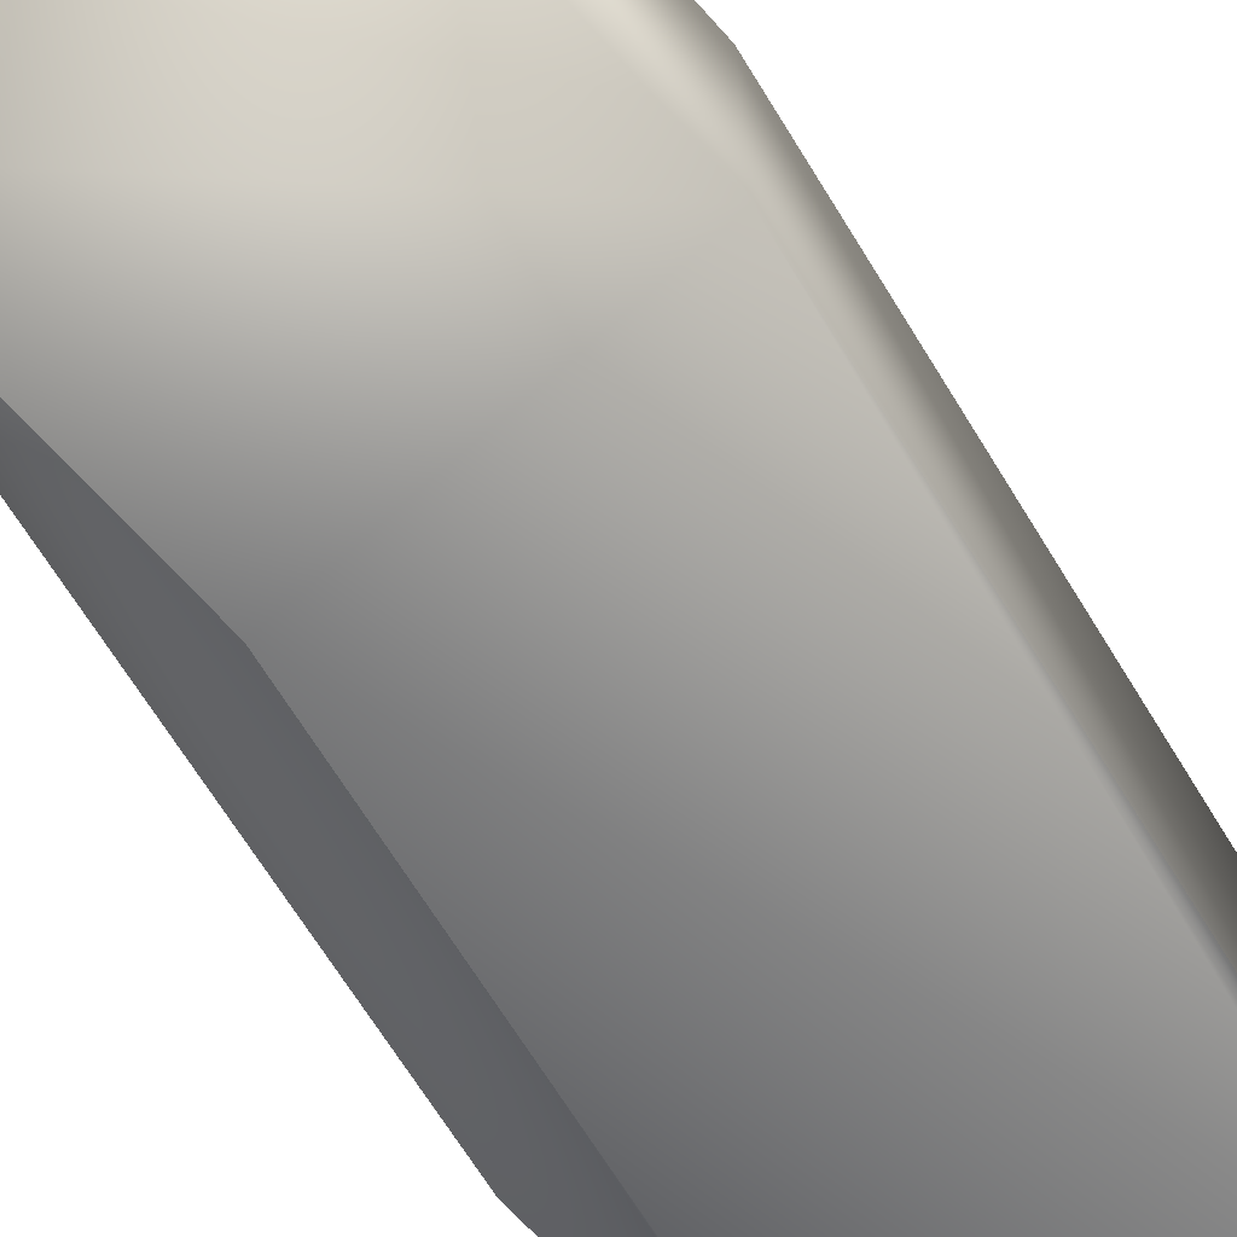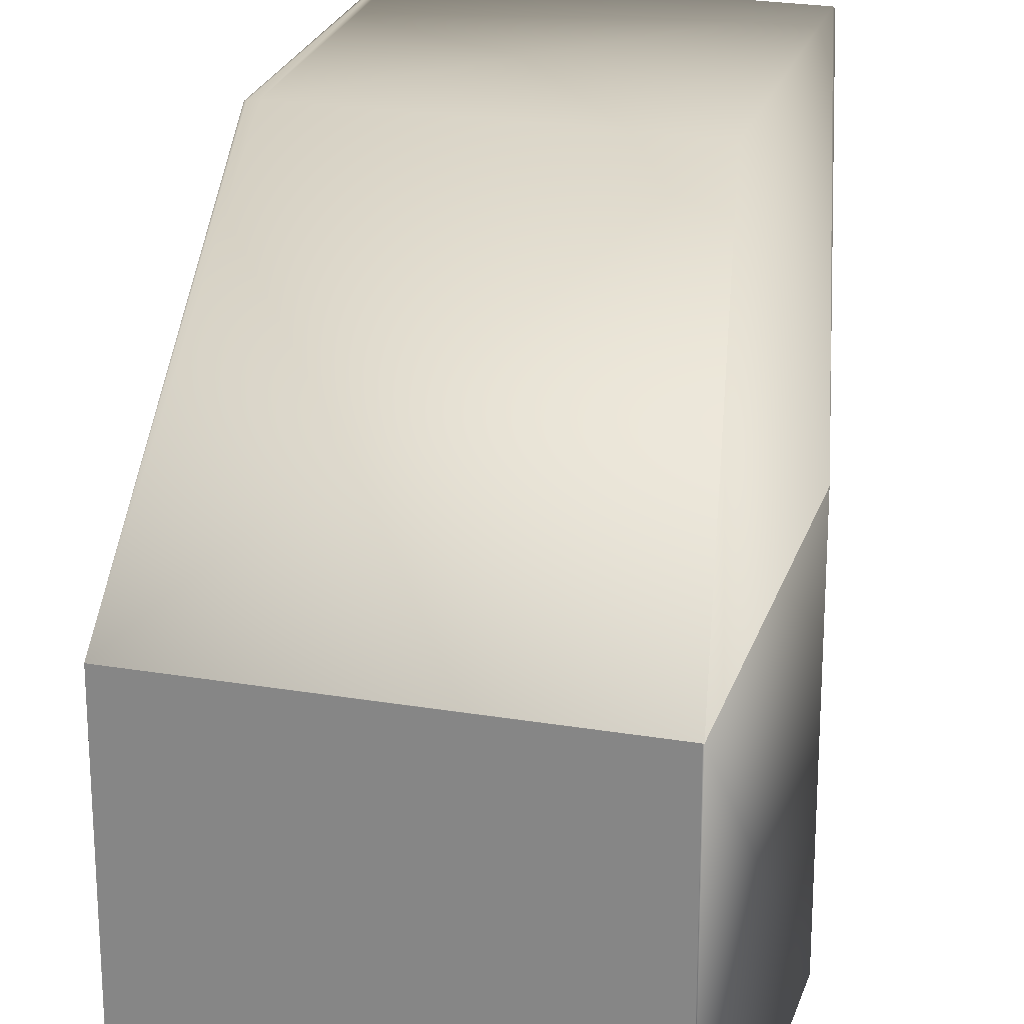
<metadata>
{"format":"obj","ext":"obj","renderer":"f3d","projection":"perspective","resolution":1024,"background":"white","views":[{"elev":-69.2,"azim":-138.1,"up":"+Y"},{"elev":24.3,"azim":-164.4,"up":"+Y"}]}
</metadata>
<code>
v 0.05323 0.0457 0.2348
v 0.05323 0.04571 0.2348
v 0.05334 -0.0543 0.2348
v 0.05324 0.04571 0.2348
v 0.05327 0.04573 0.2348
v 0.05327 0.04574 0.2348
v 0.05328 0.04574 0.2348
v 0.05328 0.04574 0.2348
v 0.05329 0.04575 0.2348
v 0.0533 0.04575 0.2348
v 0.0533 0.04576 0.2348
v 0.05331 0.04576 0.2348
v 0.05331 0.04577 0.2348
v 0.05332 0.04577 0.2348
v 0.05332 0.04578 0.2348
v 0.05333 0.04578 0.2348
v 0.05333 0.04578 0.2348
v 0.05334 0.04579 0.2348
v 0.05334 0.04579 0.2348
v 0.05335 0.0458 0.2348
v 0.05336 0.0458 0.2348
v 0.05336 0.0458 0.2348
v 0.05337 0.04581 0.2348
v 0.05337 0.04581 0.2348
v 0.05338 0.04582 0.2348
v 0.05338 0.04582 0.2348
v 0.05339 0.04583 0.2348
v 0.05339 0.04583 0.2348
v 0.0534 0.04584 0.2348
v 0.05341 0.04584 0.2348
v 0.05341 0.04584 0.2348
v 0.05341 0.04585 0.2348
v 0.05342 0.04585 0.2348
v 0.05343 0.04585 0.2348
v 0.05343 0.04586 0.2348
v 0.05343 0.04586 0.2348
v 0.05344 0.04587 0.2348
v 0.05344 0.04587 0.2348
v 0.05345 0.04587 0.2348
v 0.05345 0.04588 0.2348
v 0.05346 0.04588 0.2348
v 0.05346 0.04588 0.2348
v 0.05346 0.04589 0.2348
v 0.05346 0.04589 0.2348
v 0.05347 0.04589 0.2348
v 0.05347 0.04589 0.2348
v 0.05347 0.04589 0.2348
v 0.05348 0.0459 0.2348
v 0.05348 0.0459 0.2348
v 0.05348 0.0459 0.2348
v 0.05349 0.04591 0.2348
v 0.05349 0.04591 0.2348
v 0.05349 0.04591 0.2348
v 0.05349 0.04591 0.2348
v 0.05323 -0.0543 0.2348
v -0.04674 -0.05428 0.2348
v 0.05323 -0.0543 0.2348
v 0.05324 -0.0543 0.2348
v 0.05324 -0.05429 0.2348
v 0.05325 -0.05429 0.2348
v 0.05325 -0.05429 0.2348
v 0.05326 -0.05428 0.2348
v 0.05326 -0.05428 0.2348
v 0.05327 -0.05428 0.2348
v 0.05327 -0.05428 0.2348
v 0.05328 -0.05428 0.2348
v 0.05328 -0.05428 0.2348
v 0.05329 -0.05428 0.2348
v 0.05329 -0.05428 0.2348
v 0.0533 -0.05428 0.2348
v 0.0533 -0.05428 0.2348
v 0.05331 -0.05428 0.2348
v 0.05331 -0.05428 0.2348
v 0.05332 -0.05428 0.2348
v 0.05332 -0.05428 0.2348
v 0.05333 -0.05429 0.2348
v 0.05333 -0.05429 0.2348
v 0.05334 -0.05429 0.2348
v -0.04676 0.04572 0.2348
v -0.04675 0.04573 0.2348
v -0.04675 0.04573 0.2348
v -0.04675 0.04573 0.2348
v -0.04675 0.04574 0.2348
v -0.04675 0.04574 0.2348
v -0.04674 0.04574 0.2348
v -0.04674 0.04575 0.2348
v -0.04674 0.04575 0.2348
v -0.04674 0.04575 0.2348
v -0.04674 0.04576 0.2348
v -0.04675 0.04576 0.2348
v -0.04675 0.04577 0.2348
v -0.04675 0.04577 0.2348
v -0.04675 0.04578 0.2348
v -0.04676 0.04578 0.2348
v -0.04676 0.04578 0.2348
v -0.04677 0.04579 0.2348
v -0.04677 0.04579 0.2348
v 0.05324 0.04571 0.2348
v 0.05325 0.04572 0.2348
v 0.05326 0.04573 0.2348
v 0.05325 0.04572 0.2348
v 0.05326 0.04573 0.2348
v 0.05329 0.04575 0.2348
v 0.05349 0.04591 0.2348
v 0.05348 0.0459 0.2348
v 0.05348 0.0459 0.2348
v 0.05349 0.04591 0.2348
v 0.05349 0.04591 0.2348
v 0.05349 0.04591 0.2348
v 0.05349 0.04591 0.2348
v 0.05349 0.04591 0.2348
v 0.05349 0.04591 0.2348
v 0.05349 0.04591 0.2348
v 0.05349 0.04591 0.2348
v 0.05349 0.04591 0.2348
v 0.05349 0.04591 0.2348
v -0.04678 0.0458 0.2348
v -0.04678 0.0458 0.2348
v 0.05338 -0.05434 0.2348
v 0.05339 -0.05434 0.2348
v 0.05339 -0.05435 0.2348
v 0.0534 -0.05436 0.2348
v 0.05341 -0.05436 0.2348
v 0.05341 -0.05437 0.2348
v 0.05341 -0.05437 0.2348
v 0.05342 -0.05438 0.2348
v 0.05343 -0.05439 0.2348
v 0.05343 -0.0544 0.2348
v 0.05343 -0.0544 0.2348
v 0.05344 -0.05441 0.2348
v 0.05344 -0.05442 0.2348
v 0.05345 -0.05442 0.2348
v 0.05345 -0.05443 0.2348
v 0.05346 -0.05443 0.2348
v 0.05346 -0.05444 0.2348
v 0.05346 -0.05445 0.2348
v 0.05346 -0.05445 0.2348
v 0.05347 -0.05446 0.2348
v 0.05347 -0.05446 0.2348
v 0.05347 -0.05447 0.2348
v 0.05348 -0.05447 0.2348
v 0.05348 -0.05448 0.2348
v 0.05348 -0.05448 0.2348
v 0.05348 -0.05448 0.2348
v 0.05348 -0.05449 0.2348
v 0.05349 -0.05449 0.2348
v 0.05349 -0.05449 0.2348
v 0.05349 -0.0545 0.2348
v 0.05349 -0.0545 0.2348
v 0.05349 -0.0545 0.2348
v 0.05349 -0.0545 0.2348
v 0.05349 -0.0545 0.2348
v 0.05349 -0.0545 0.2348
v 0.05349 -0.0545 0.2348
v 0.05349 -0.0545 0.2348
v 0.05349 -0.05451 0.2348
v 0.05349 -0.05451 0.2348
v 0.05349 -0.05451 0.2348
v -0.04679 0.0458 0.2348
v -0.0468 0.04581 0.2348
v -0.0468 0.04581 0.2348
v -0.04681 0.04582 0.2348
v -0.04682 0.04582 0.2348
v -0.04683 0.04583 0.2348
v -0.04684 0.04583 0.2348
v -0.04685 0.04584 0.2348
v -0.04686 0.04584 0.2348
v -0.04687 0.04584 0.2348
v -0.04688 0.04585 0.2348
v -0.04688 0.04585 0.2348
v -0.04689 0.04585 0.2348
v -0.0469 0.04586 0.2348
v -0.04691 0.04586 0.2348
v -0.04692 0.04587 0.2348
v -0.04693 0.04587 0.2348
v -0.04694 0.04587 0.2348
v -0.04695 0.04588 0.2348
v -0.04696 0.04588 0.2348
v -0.04697 0.04588 0.2348
v -0.04697 0.04589 0.2348
v -0.04698 0.04589 0.2348
v -0.04699 0.04589 0.2348
v -0.047 0.04589 0.2348
v -0.047 0.04589 0.2348
v -0.04701 0.0459 0.2348
v -0.04702 0.0459 0.2348
v -0.04702 0.0459 0.2348
v -0.04703 0.0459 0.2348
v -0.04703 0.0459 0.2348
v -0.04704 0.04591 0.2348
v -0.04704 0.04591 0.2348
v -0.04704 0.04591 0.2348
v -0.04705 0.04591 0.2348
v -0.04705 0.04591 0.2348
v -0.04705 0.04591 0.2348
v -0.04705 0.04591 0.2348
v -0.04705 0.04591 0.2348
v -0.04705 0.04591 0.2348
v -0.04706 0.04591 0.2348
v -0.04706 0.04591 0.2348
v -0.04706 0.04591 0.2348
v -0.04706 0.04591 0.2348
v -0.007433 0.07299 0.4393
v 0.09854 0.07172 0.4387
v 0.09854 -0.02853 0.4387
v 0.09839 0.07243 0.4387
v 0.09771 0.07255 0.4387
v 0.09496 0.07299 0.4393
v 0.05335 -0.0543 0.2348
v 0.05336 -0.05431 0.2348
v 0.05336 -0.05431 0.2348
v 0.05337 -0.05432 0.2348
v 0.05337 -0.05432 0.2348
v 0.05338 -0.05433 0.2348
v 0.05349 -0.05451 0.3348
v 0.05349 -0.05451 0.3348
v 0.05349 -0.05451 0.2348
v 0.09839 -0.02893 0.4387
v 0.09839 -0.02893 0.5391
v 0.09756 -0.02938 0.5392
v 0.05349 -0.05451 0.2348
v -0.04706 -0.05451 0.3348
v -0.00383 -0.02938 0.5392
v -0.04679 -0.05431 0.2348
v -0.04674 -0.05428 0.2348
v -0.04674 -0.05428 0.2348
v -0.04675 -0.05428 0.2348
v -0.04675 -0.05428 0.2348
v -0.04675 -0.05428 0.2348
v -0.04675 -0.05428 0.2348
v -0.04676 -0.05429 0.2348
v -0.04676 -0.05429 0.2348
v -0.04677 -0.05429 0.2348
v -0.04677 -0.0543 0.2348
v -0.04678 -0.0543 0.2348
v -0.04678 -0.05431 0.2348
v -0.04706 -0.05451 0.2348
v -0.0468 -0.05432 0.2348
v -0.0468 -0.05432 0.2348
v -0.04681 -0.05433 0.2348
v -0.04682 -0.05434 0.2348
v -0.04683 -0.05434 0.2348
v -0.04684 -0.05435 0.2348
v -0.04685 -0.05436 0.2348
v -0.04686 -0.05436 0.2348
v -0.04687 -0.05437 0.2348
v -0.04688 -0.05437 0.2348
v -0.04688 -0.05438 0.2348
v -0.04689 -0.05439 0.2348
v -0.0469 -0.0544 0.2348
v -0.04691 -0.0544 0.2348
v -0.04692 -0.05441 0.2348
v -0.04693 -0.05442 0.2348
v -0.04694 -0.05442 0.2348
v -0.04695 -0.05443 0.2348
v -0.04696 -0.05443 0.2348
v -0.04697 -0.05444 0.2348
v -0.04697 -0.05445 0.2348
v -0.04698 -0.05445 0.2348
v -0.04699 -0.05446 0.2348
v -0.047 -0.05446 0.2348
v -0.047 -0.05447 0.2348
v -0.04701 -0.05447 0.2348
v -0.04702 -0.05448 0.2348
v -0.04702 -0.05448 0.2348
v -0.04703 -0.05448 0.2348
v -0.04703 -0.05449 0.2348
v -0.04704 -0.05449 0.2348
v -0.04704 -0.05449 0.2348
v -0.04704 -0.0545 0.2348
v -0.04705 -0.0545 0.2348
v -0.04705 -0.0545 0.2348
v -0.04705 -0.0545 0.2348
v -0.04705 -0.0545 0.2348
v -0.04705 -0.0545 0.2348
v -0.04706 -0.0545 0.2348
v -0.04706 -0.05451 0.2348
v -0.04706 -0.05451 0.2348
v -0.04706 -0.05451 0.2348
v -0.04706 0.04591 0.3348
v -0.04706 0.04591 0.3348
v -0.007433 0.07299 0.5397
v -0.04706 0.04591 0.2348
v -0.04706 0.04591 0.2348
v -0.007955 -0.02898 0.5397
v -0.007953 0.07228 0.5397
v -0.007955 0.07227 0.5397
v -0.04678 0.0457 0.2348
v -0.04677 0.04571 0.2348
v -0.04674 -0.05428 0.2348
v -0.04677 0.04571 0.2348
v -0.04677 0.04571 0.2348
v -0.04676 0.04572 0.2348
v -0.007433 -0.02931 0.5397
v -0.00795 -0.02899 0.5397
v -0.007953 -0.02898 0.5397
v -0.04678 -0.0543 0.2348
v -0.04677 -0.0543 0.2348
v -0.04677 -0.0543 0.2348
v -0.04677 -0.05429 0.2348
v -0.04676 -0.05429 0.2348
v -0.04676 -0.05429 0.2348
v -0.04675 -0.05428 0.2348
v -0.04675 -0.05428 0.2348
v -0.04675 -0.05428 0.2348
v -0.04675 -0.05428 0.2348
v -0.04675 -0.05428 0.2348
v -0.04674 -0.05428 0.2348
v -0.04705 -0.0545 0.2348
v -0.04706 -0.05451 0.2348
v 0.09854 0.07172 0.5388
v 0.09839 0.07243 0.5391
v 0.09854 -0.02853 0.5388
v 0.09771 0.07255 0.5392
v 0.09496 0.07299 0.5397
v 0.09757 0.07207 0.5395
v 0.09471 0.07231 0.5397
v 0.09469 0.0723 0.5397
v 0.09469 -0.029 0.5397
v 0.09757 -0.02918 0.5395
v 0.09468 0.0723 0.5397
v 0.09466 0.07229 0.5397
v 0.09465 0.07229 0.5397
v 0.09468 -0.029 0.5397
v 0.09466 -0.02899 0.5397
v 0.09464 0.07228 0.5397
v 0.09465 -0.02899 0.5397
v -0.007944 0.07229 0.5397
v 0.09464 -0.02899 0.5397
v -0.00795 0.07228 0.5397
v 0.09496 -0.02931 0.5397
v -0.007934 -0.02899 0.5397
v -0.007944 -0.02899 0.5397
f 1 2 3
f 1 4 2
f 1 5 4
f 1 6 5
f 1 7 6
f 1 8 7
f 1 9 8
f 1 10 9
f 1 11 10
f 1 12 11
f 1 13 12
f 1 14 13
f 1 15 14
f 1 16 15
f 1 17 16
f 1 18 17
f 1 19 18
f 1 20 19
f 1 21 20
f 1 22 21
f 1 23 22
f 1 24 23
f 1 25 24
f 1 26 25
f 1 27 26
f 1 28 27
f 1 29 28
f 1 30 29
f 1 31 30
f 1 32 31
f 1 33 32
f 1 34 33
f 1 35 34
f 1 36 35
f 1 37 36
f 1 38 37
f 1 39 38
f 1 40 39
f 1 41 40
f 1 42 41
f 1 43 42
f 1 44 43
f 1 45 44
f 1 46 45
f 1 47 46
f 1 48 47
f 1 49 48
f 1 50 49
f 1 51 50
f 1 52 51
f 1 53 52
f 1 54 53
f 1 55 56
f 1 57 55
f 1 58 57
f 1 59 58
f 1 60 59
f 1 61 60
f 1 62 61
f 1 63 62
f 1 64 63
f 1 65 64
f 1 66 65
f 1 67 66
f 1 68 67
f 1 69 68
f 1 70 69
f 1 71 70
f 1 72 71
f 1 73 72
f 1 74 73
f 1 75 74
f 1 76 75
f 1 77 76
f 1 78 77
f 1 3 78
f 1 79 80
f 1 80 81
f 1 81 82
f 1 82 83
f 1 83 84
f 1 84 85
f 1 85 86
f 1 86 87
f 1 87 88
f 1 88 89
f 1 89 90
f 1 90 91
f 1 91 92
f 1 92 93
f 1 93 94
f 1 94 95
f 1 95 96
f 1 96 97
f 1 97 54
f 1 56 79
f 2 98 3
f 2 4 98
f 98 4 3
f 4 99 3
f 4 100 99
f 4 5 100
f 99 101 3
f 99 100 101
f 101 102 3
f 101 100 102
f 102 100 3
f 100 5 3
f 5 6 3
f 6 7 3
f 7 8 3
f 8 9 3
f 9 103 3
f 9 10 103
f 103 10 3
f 10 11 3
f 11 12 3
f 12 13 3
f 13 14 3
f 14 15 3
f 15 16 3
f 16 17 3
f 17 18 3
f 18 19 3
f 19 20 3
f 20 21 3
f 21 22 3
f 22 23 3
f 23 24 3
f 24 25 3
f 25 26 3
f 26 27 3
f 27 28 3
f 28 29 3
f 29 30 3
f 30 31 3
f 31 32 104
f 31 104 3
f 32 33 104
f 33 34 104
f 34 35 104
f 35 36 104
f 36 37 104
f 37 38 104
f 38 39 104
f 39 40 104
f 40 41 104
f 41 42 104
f 42 43 104
f 43 44 104
f 44 45 104
f 45 46 104
f 46 47 104
f 47 48 104
f 48 49 104
f 49 105 104
f 49 50 105
f 105 50 106
f 105 106 104
f 50 51 106
f 106 51 104
f 51 52 104
f 52 107 104
f 52 53 107
f 107 53 104
f 53 54 104
f 54 108 104
f 54 97 108
f 108 109 104
f 108 97 109
f 109 110 104
f 109 97 110
f 110 111 104
f 110 97 111
f 111 112 104
f 111 97 112
f 112 113 104
f 112 97 113
f 113 114 104
f 113 97 114
f 114 115 116
f 114 116 104
f 114 97 117
f 114 117 118
f 114 118 115
f 115 119 116
f 115 120 119
f 115 121 120
f 115 122 121
f 115 123 122
f 115 124 123
f 115 125 124
f 115 126 125
f 115 127 126
f 115 128 127
f 115 129 128
f 115 130 129
f 115 131 130
f 115 132 131
f 115 133 132
f 115 134 133
f 115 135 134
f 115 136 135
f 115 137 136
f 115 138 137
f 115 139 138
f 115 140 139
f 115 141 140
f 115 142 141
f 115 143 142
f 115 144 143
f 115 145 144
f 115 146 145
f 115 147 146
f 115 148 147
f 115 149 148
f 115 150 149
f 115 151 150
f 115 152 151
f 115 153 152
f 115 154 153
f 115 155 154
f 115 156 155
f 115 157 156
f 115 158 157
f 115 118 159
f 115 159 160
f 115 160 161
f 115 161 162
f 115 162 163
f 115 163 164
f 115 164 165
f 115 165 166
f 115 166 167
f 115 167 168
f 115 168 169
f 115 169 170
f 115 170 171
f 115 171 172
f 115 172 173
f 115 173 174
f 115 174 175
f 115 175 176
f 115 176 177
f 115 177 178
f 115 178 179
f 115 179 180
f 115 180 181
f 115 181 182
f 115 182 183
f 115 183 184
f 115 184 185
f 115 185 186
f 115 186 187
f 115 187 188
f 115 188 189
f 115 189 190
f 115 190 191
f 115 191 192
f 115 192 193
f 115 193 194
f 115 194 195
f 115 195 196
f 115 196 197
f 115 197 198
f 115 198 199
f 115 199 200
f 115 200 201
f 115 201 202
f 115 202 203
f 115 204 205
f 115 206 204
f 115 207 206
f 115 208 207
f 115 205 158
f 115 203 208
f 116 3 104
f 116 209 3
f 116 210 209
f 116 211 210
f 116 212 211
f 116 213 212
f 116 214 213
f 116 119 214
f 215 216 217
f 215 217 218
f 215 219 220
f 215 220 216
f 215 218 219
f 216 221 217
f 216 222 221
f 216 220 223
f 216 223 222
f 55 57 210
f 55 210 211
f 55 211 212
f 55 212 213
f 55 213 214
f 55 214 119
f 55 119 120
f 55 120 121
f 55 121 122
f 55 122 123
f 55 123 124
f 55 124 125
f 55 125 126
f 55 126 127
f 55 127 128
f 55 128 129
f 55 129 130
f 55 130 131
f 55 131 132
f 55 132 133
f 55 133 134
f 55 134 135
f 55 135 136
f 55 136 137
f 55 137 138
f 55 138 139
f 55 139 140
f 55 140 141
f 55 141 142
f 55 142 143
f 55 143 221
f 55 221 224
f 55 225 56
f 55 226 225
f 55 227 226
f 55 228 227
f 55 229 228
f 55 230 229
f 55 231 230
f 55 232 231
f 55 233 232
f 55 234 233
f 55 235 234
f 55 236 235
f 55 224 236
f 57 58 209
f 57 209 210
f 58 59 3
f 58 3 209
f 59 60 78
f 59 78 3
f 60 61 77
f 60 77 78
f 61 62 75
f 61 75 76
f 61 76 77
f 62 63 74
f 62 74 75
f 63 64 73
f 63 73 74
f 64 65 72
f 64 72 73
f 65 66 71
f 65 71 72
f 66 67 70
f 66 70 71
f 67 68 69
f 67 69 70
f 143 144 221
f 144 145 221
f 145 146 221
f 146 147 221
f 147 148 221
f 148 149 221
f 149 150 221
f 150 151 221
f 151 152 221
f 152 153 221
f 153 154 221
f 154 155 221
f 155 156 221
f 156 157 221
f 157 158 221
f 158 217 221
f 158 205 217
f 217 205 218
f 221 222 237
f 221 238 224
f 221 239 238
f 221 240 239
f 221 241 240
f 221 242 241
f 221 243 242
f 221 244 243
f 221 245 244
f 221 246 245
f 221 247 246
f 221 248 247
f 221 249 248
f 221 250 249
f 221 251 250
f 221 252 251
f 221 253 252
f 221 254 253
f 221 255 254
f 221 256 255
f 221 257 256
f 221 258 257
f 221 259 258
f 221 260 259
f 221 261 260
f 221 262 261
f 221 263 262
f 221 264 263
f 221 265 264
f 221 266 265
f 221 267 266
f 221 268 267
f 221 269 268
f 221 270 269
f 221 271 270
f 221 272 271
f 221 273 272
f 221 274 273
f 221 275 274
f 221 276 275
f 221 277 276
f 221 278 277
f 221 279 278
f 221 237 279
f 280 281 282
f 280 283 281
f 280 282 203
f 280 203 283
f 281 283 284
f 281 284 222
f 281 222 285
f 281 286 282
f 281 287 286
f 281 285 287
f 288 289 56
f 288 117 289
f 288 118 117
f 288 159 118
f 288 160 159
f 288 161 160
f 288 162 161
f 288 163 162
f 288 164 163
f 288 165 164
f 288 166 165
f 288 167 166
f 288 168 167
f 288 169 168
f 288 170 169
f 288 171 170
f 288 172 171
f 288 173 172
f 288 174 173
f 288 175 174
f 288 176 175
f 288 177 176
f 288 178 177
f 288 179 178
f 288 180 179
f 288 181 180
f 288 182 181
f 288 183 182
f 288 184 183
f 288 185 184
f 288 186 185
f 288 187 186
f 288 188 187
f 288 189 188
f 288 190 189
f 288 284 190
f 288 290 237
f 288 56 290
f 288 237 284
f 289 291 56
f 289 97 291
f 289 117 97
f 291 292 56
f 291 96 292
f 291 97 96
f 292 293 56
f 292 95 293
f 292 96 95
f 293 79 56
f 293 94 79
f 293 95 94
f 79 93 80
f 79 94 93
f 80 92 81
f 80 93 92
f 81 91 82
f 81 92 91
f 82 90 83
f 82 91 90
f 83 89 84
f 83 90 89
f 84 88 85
f 84 89 88
f 85 87 86
f 85 88 87
f 190 284 191
f 191 284 192
f 192 284 193
f 193 284 194
f 194 284 195
f 195 284 196
f 196 284 197
f 197 284 198
f 198 284 199
f 199 284 200
f 200 284 201
f 201 284 202
f 202 283 203
f 202 284 283
f 284 237 222
f 222 223 294
f 222 294 295
f 222 295 296
f 222 296 285
f 297 298 235
f 297 299 298
f 297 300 299
f 297 301 300
f 297 302 301
f 297 303 302
f 297 304 303
f 297 305 304
f 297 306 305
f 297 307 306
f 297 308 307
f 297 235 236
f 297 236 224
f 297 224 238
f 297 238 239
f 297 239 240
f 297 240 241
f 297 241 242
f 297 242 243
f 297 243 244
f 297 244 245
f 297 245 246
f 297 246 247
f 297 247 248
f 297 248 249
f 297 249 250
f 297 250 251
f 297 251 252
f 297 252 253
f 297 253 254
f 297 254 255
f 297 255 256
f 297 256 257
f 297 257 258
f 297 258 260
f 297 260 237
f 297 237 308
f 298 299 234
f 298 234 235
f 299 300 233
f 299 233 234
f 300 301 232
f 300 232 233
f 301 302 232
f 302 303 231
f 302 231 232
f 303 304 230
f 303 230 231
f 304 305 229
f 304 229 230
f 305 306 228
f 305 228 229
f 306 307 227
f 306 227 228
f 307 308 226
f 307 226 227
f 308 290 225
f 308 225 226
f 308 237 290
f 290 56 225
f 258 259 260
f 260 261 237
f 261 262 263
f 261 263 237
f 263 264 237
f 264 265 237
f 265 266 237
f 266 267 237
f 267 268 237
f 268 269 237
f 269 270 237
f 270 271 237
f 271 272 237
f 272 273 237
f 273 274 237
f 274 275 237
f 275 309 237
f 275 276 309
f 309 276 310
f 309 310 237
f 276 277 310
f 310 277 237
f 277 278 237
f 278 279 237
f 311 312 219
f 311 204 206
f 311 206 312
f 311 313 204
f 311 219 313
f 312 314 315
f 312 316 219
f 312 315 316
f 312 206 207
f 312 207 314
f 314 207 208
f 314 208 315
f 316 315 317
f 316 317 318
f 316 318 319
f 316 320 219
f 316 319 320
f 315 318 317
f 315 321 318
f 315 322 321
f 315 323 322
f 315 208 282
f 315 282 323
f 318 321 319
f 321 322 324
f 321 324 319
f 322 323 325
f 322 325 324
f 323 326 327
f 323 327 325
f 323 282 328
f 323 328 326
f 326 329 327
f 326 328 330
f 326 330 329
f 204 313 205
f 208 203 282
f 313 219 218
f 313 218 205
f 219 320 220
f 320 331 220
f 320 319 331
f 220 331 223
f 331 319 324
f 331 324 325
f 331 325 294
f 331 294 223
f 325 327 332
f 325 332 294
f 327 329 333
f 327 333 332
f 329 330 295
f 329 295 333
f 282 330 328
f 282 286 330
f 330 286 295
f 286 287 296
f 286 296 295
f 287 285 296
f 294 332 333
f 294 333 295

</code>
